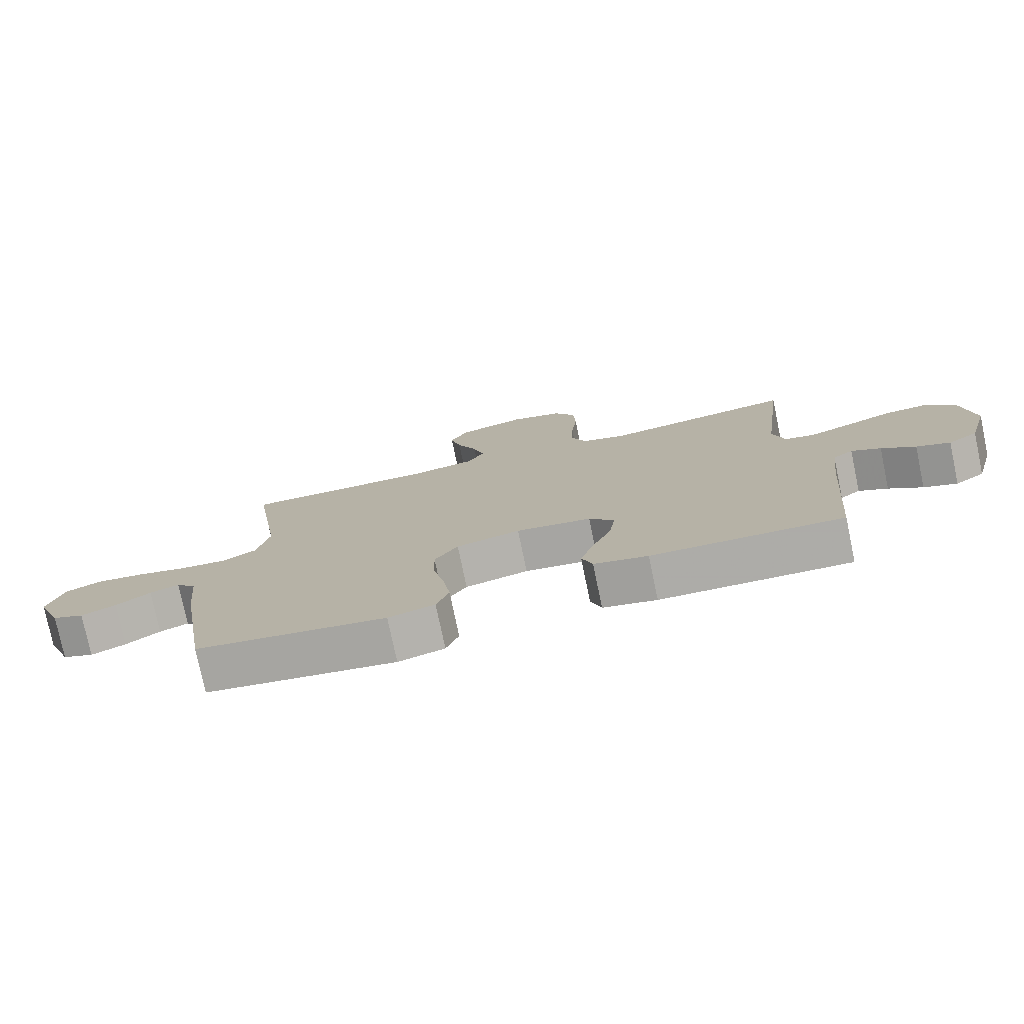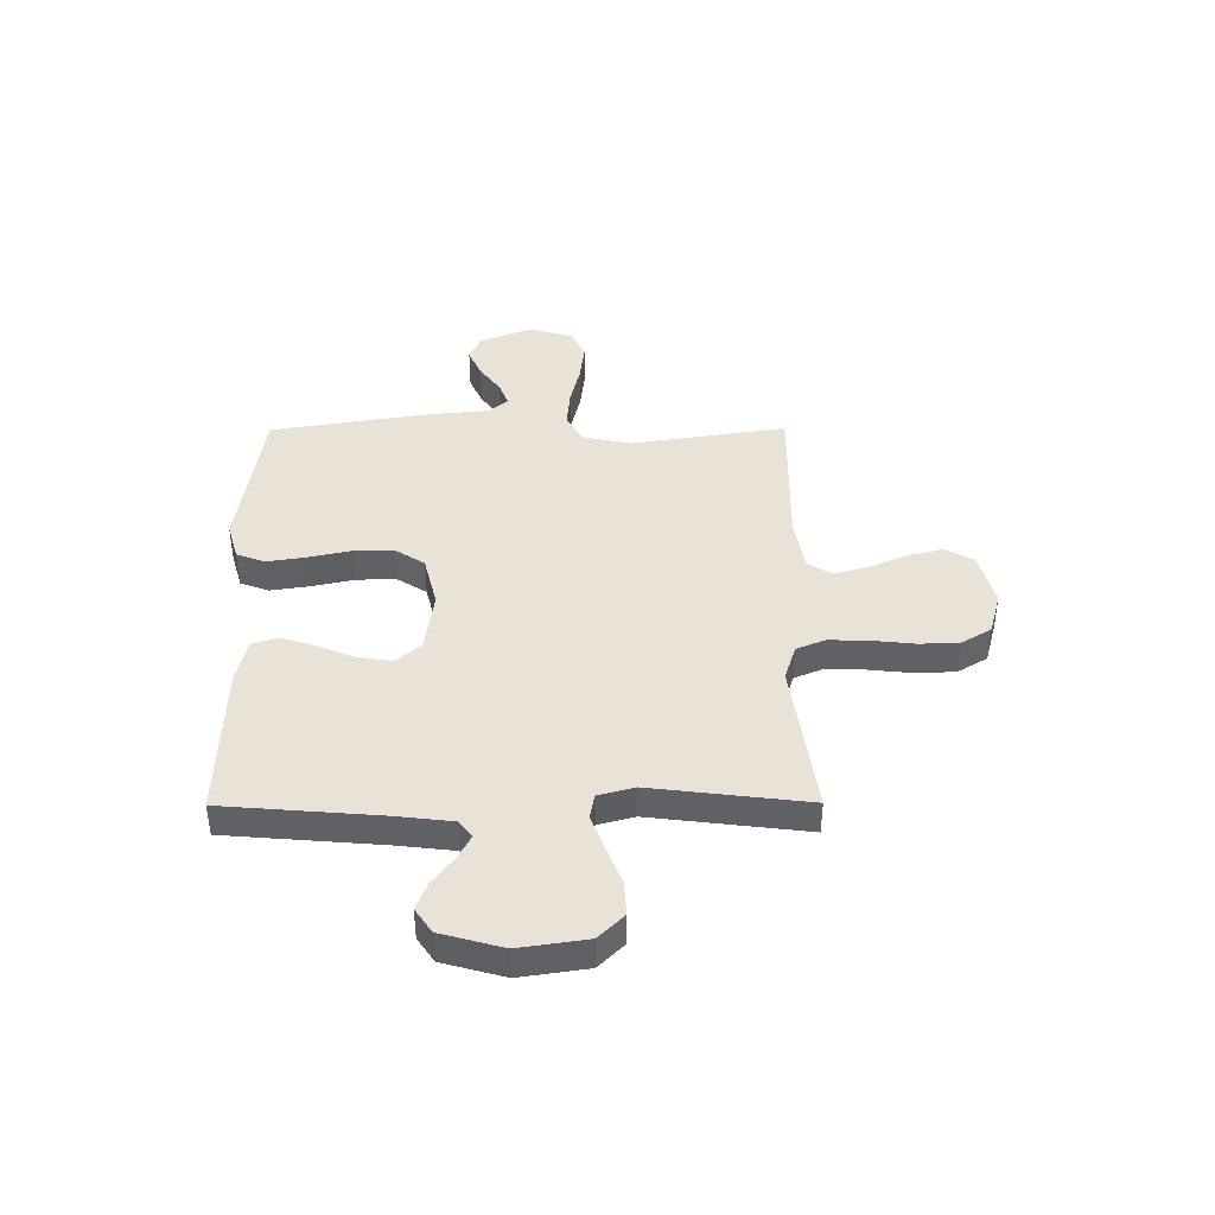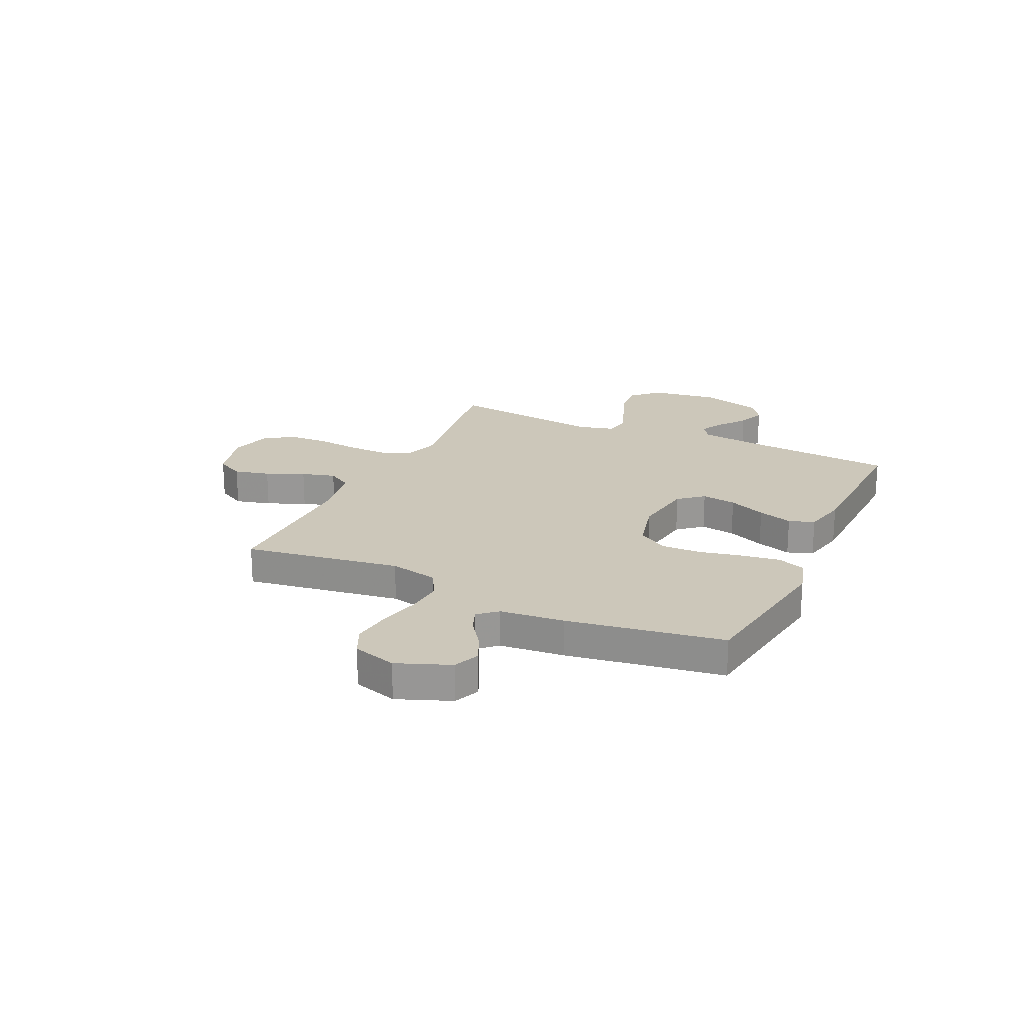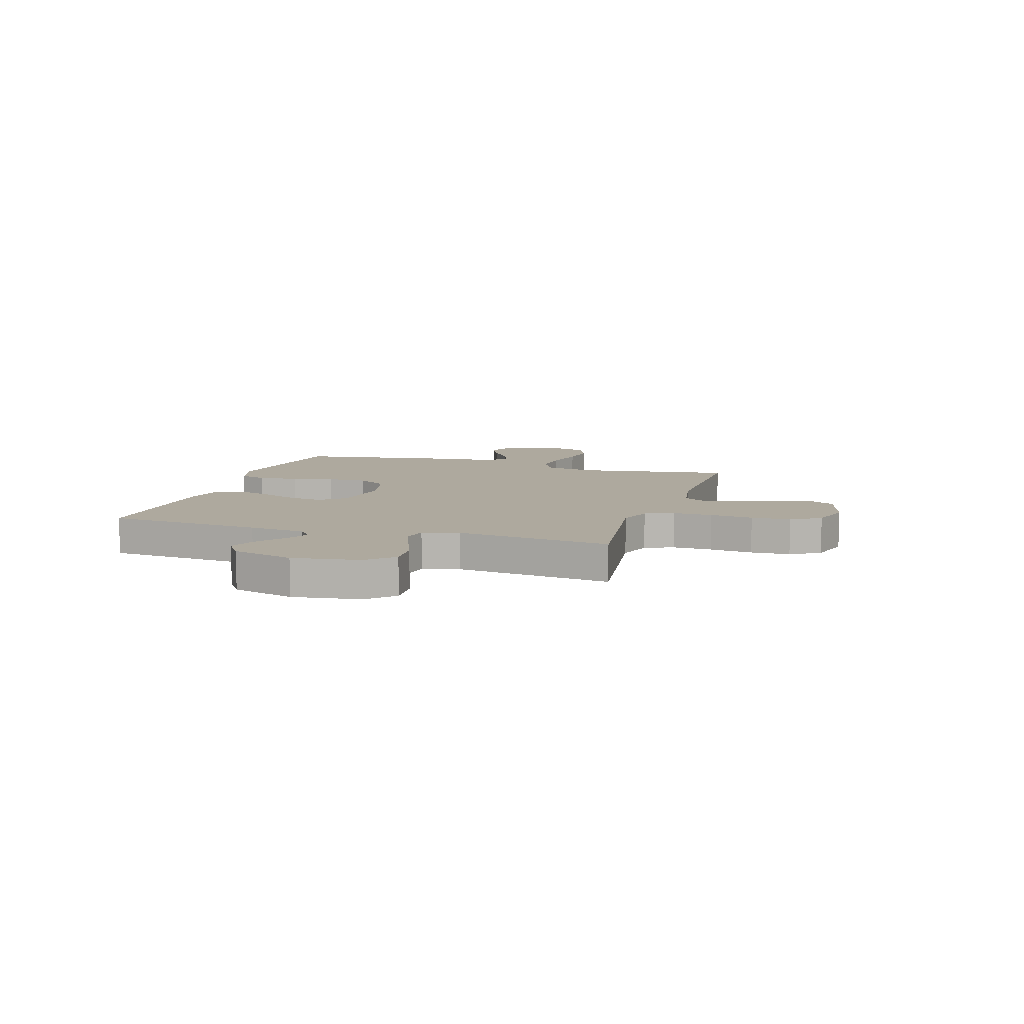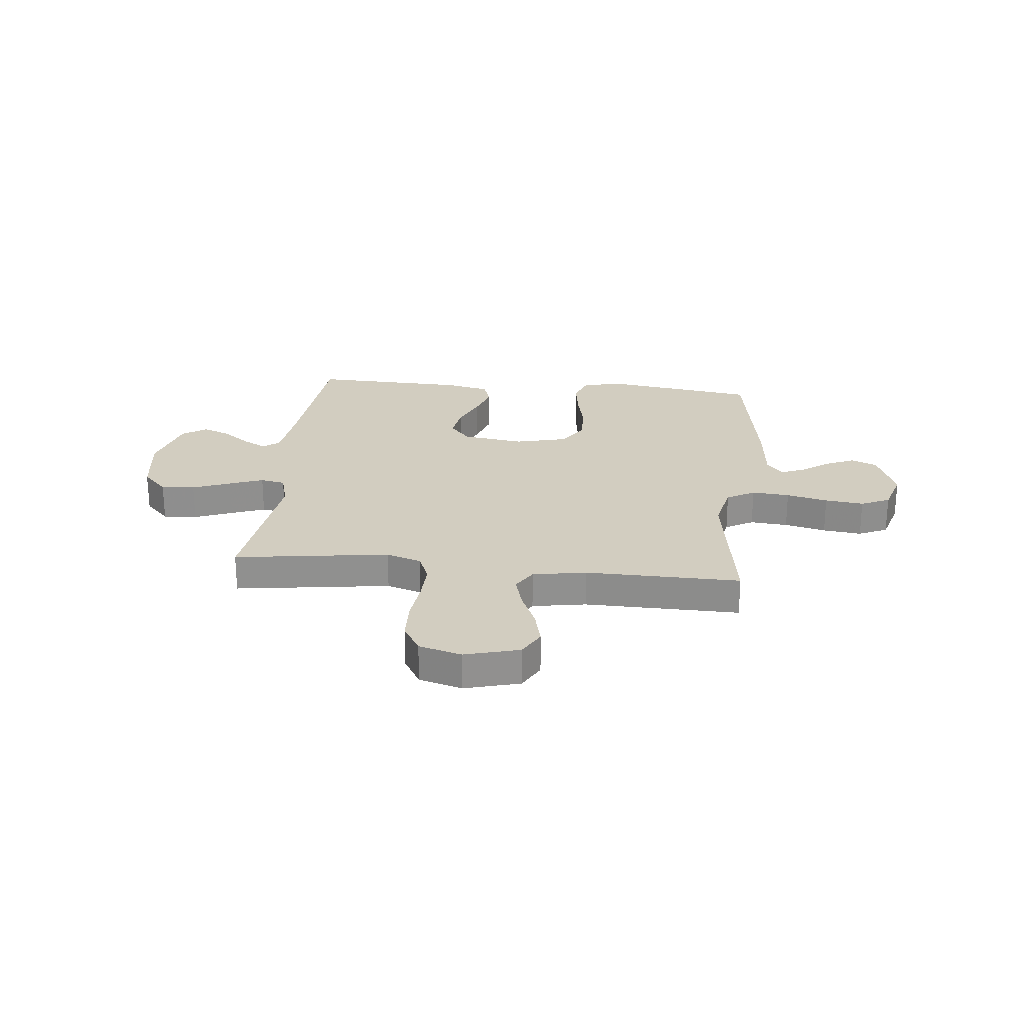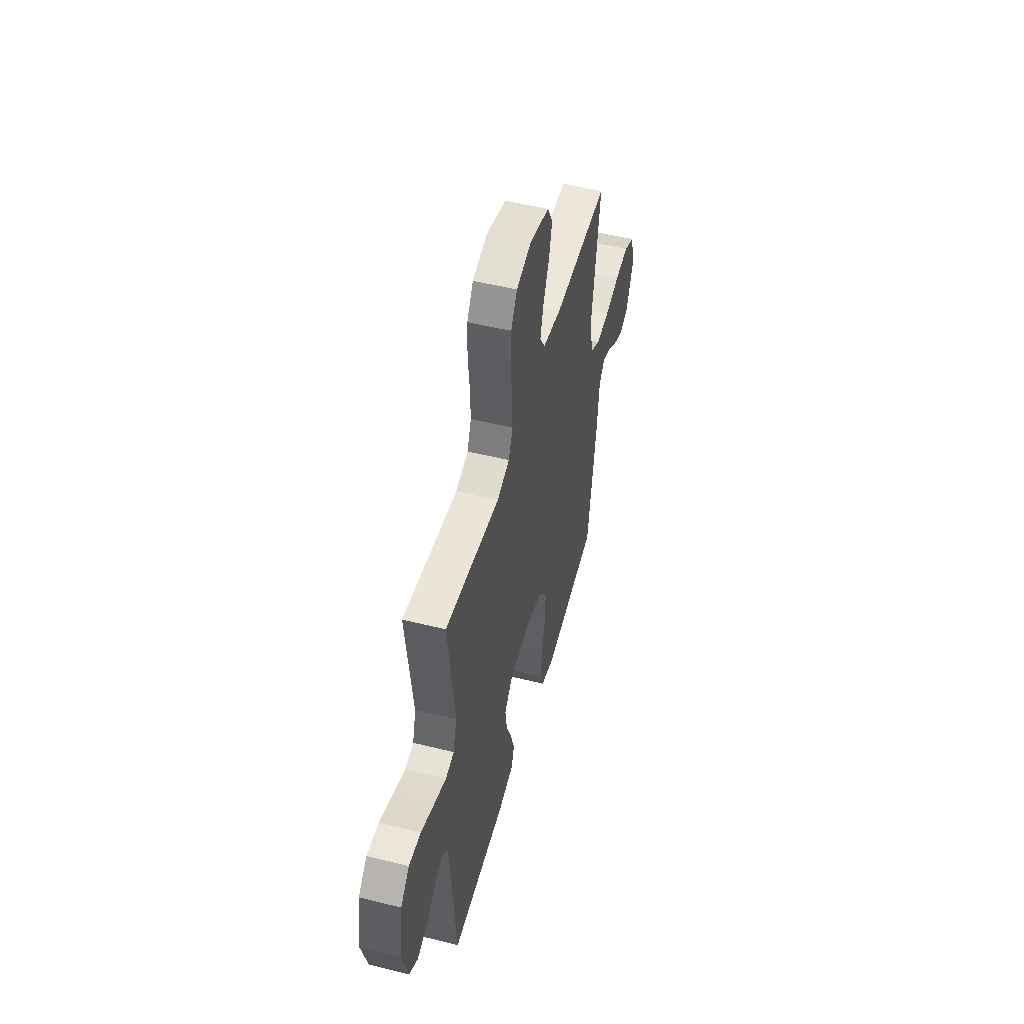
<metadata>
{"format":"obj","ext":"obj","renderer":"f3d","projection":"perspective","resolution":1024,"background":"white","views":[{"elev":-77.2,"azim":-168.2,"up":"+Z"},{"elev":41.7,"azim":-90.3,"up":"+Y"},{"elev":21.5,"azim":115.1,"up":"+Y"},{"elev":9.0,"azim":-72.6,"up":"+Y"},{"elev":24.7,"azim":6.0,"up":"+Y"},{"elev":51.2,"azim":-74.9,"up":"+Z"}]}
</metadata>
<code>
v -0.5 0.07 -0.5
v -0.525 0.07 -0.2
v -0.538 0.07 -0.09
v -0.57 0.07 -0.065
v -0.616 0.07 -0.09
v -0.669 0.07 -0.13
v -0.722 0.07 -0.151
v -0.769 0.07 -0.119
v -0.802 0.07 0
v -0.783 0.07 0.13
v -0.735 0.07 0.179
v -0.669 0.07 0.175
v -0.596 0.07 0.146
v -0.53 0.07 0.121
v -0.482 0.07 0.13
v -0.463 0.07 0.2
v -0.5 0.07 0.5
v -0.2 0.07 0.457
v -0.132 0.07 0.479
v -0.109 0.07 0.534
v -0.111 0.07 0.611
v -0.12 0.07 0.694
v -0.117 0.07 0.77
v -0.083 0.07 0.827
v 0 0.07 0.85
v 0.106 0.07 0.821
v 0.135 0.07 0.767
v 0.118 0.07 0.699
v 0.086 0.07 0.626
v 0.068 0.07 0.561
v 0.096 0.07 0.514
v 0.2 0.07 0.496
v 0.5 0.07 0.5
v 0.454 0.07 0.2
v 0.474 0.07 0.107
v 0.528 0.07 0.076
v 0.601 0.07 0.082
v 0.681 0.07 0.101
v 0.756 0.07 0.11
v 0.812 0.07 0.084
v 0.837 0.07 0
v 0.797 0.07 -0.102
v 0.747 0.07 -0.123
v 0.692 0.07 -0.098
v 0.638 0.07 -0.059
v 0.592 0.07 -0.041
v 0.56 0.07 -0.077
v 0.548 0.07 -0.2
v 0.5 0.07 -0.5
v 0.2 0.07 -0.544
v 0.127 0.07 -0.523
v 0.107 0.07 -0.469
v 0.118 0.07 -0.394
v 0.136 0.07 -0.312
v 0.138 0.07 -0.236
v 0.101 0.07 -0.178
v 0 0.07 -0.153
v -0.119 0.07 -0.17
v -0.159 0.07 -0.217
v -0.149 0.07 -0.284
v -0.119 0.07 -0.356
v -0.098 0.07 -0.423
v -0.115 0.07 -0.472
v -0.2 0.07 -0.491
v -0.5 0 -0.5
v -0.525 0 -0.2
v -0.538 0 -0.09
v -0.57 0 -0.065
v -0.616 0 -0.09
v -0.669 0 -0.13
v -0.722 0 -0.151
v -0.769 0 -0.119
v -0.802 0 0
v -0.783 0 0.13
v -0.735 0 0.179
v -0.669 0 0.175
v -0.596 0 0.146
v -0.53 0 0.121
v -0.482 0 0.13
v -0.463 0 0.2
v -0.5 0 0.5
v -0.2 0 0.457
v -0.132 0 0.479
v -0.109 0 0.534
v -0.111 0 0.611
v -0.12 0 0.694
v -0.117 0 0.77
v -0.083 0 0.827
v 0 0 0.85
v 0.106 0 0.821
v 0.135 0 0.767
v 0.118 0 0.699
v 0.086 0 0.626
v 0.068 0 0.561
v 0.096 0 0.514
v 0.2 0 0.496
v 0.5 0 0.5
v 0.454 0 0.2
v 0.474 0 0.107
v 0.528 0 0.076
v 0.601 0 0.082
v 0.681 0 0.101
v 0.756 0 0.11
v 0.812 0 0.084
v 0.837 0 0
v 0.797 0 -0.102
v 0.747 0 -0.123
v 0.692 0 -0.098
v 0.638 0 -0.059
v 0.592 0 -0.041
v 0.56 0 -0.077
v 0.548 0 -0.2
v 0.5 0 -0.5
v 0.2 0 -0.544
v 0.127 0 -0.523
v 0.107 0 -0.469
v 0.118 0 -0.394
v 0.136 0 -0.312
v 0.138 0 -0.236
v 0.101 0 -0.178
v 0 0 -0.153
v -0.119 0 -0.17
v -0.159 0 -0.217
v -0.149 0 -0.284
v -0.119 0 -0.356
v -0.098 0 -0.423
v -0.115 0 -0.472
v -0.2 0 -0.491
f 63 64 1 2
f 60 61 62 63
f 60 63 2 3
f 59 60 3 4
f 58 59 4
f 57 58 4
f 51 52 53 54
f 49 50 51 54
f 47 48 49 54
f 46 47 54 55
f 42 43 44 45
f 42 45 46
f 41 42 46
f 40 41 46
f 37 38 39 40
f 36 37 40 46
f 35 36 46 55
f 32 33 34
f 31 32 34 35
f 26 27 28 29
f 26 29 30
f 25 26 30
f 24 25 30
f 21 22 23 24
f 20 21 24 30
f 19 20 30 31
f 16 17 18
f 15 16 18 19
f 10 11 12 13
f 10 13 14
f 9 10 14
f 8 9 14 15
f 5 6 7 8
f 4 5 8 15
f 31 35 55 56
f 31 56 57
f 19 31 57
f 4 15 19 57
f 66 65 128 127
f 127 126 125 124
f 67 66 127 124
f 68 67 124 123
f 68 123 122
f 68 122 121
f 118 117 116 115
f 118 115 114 113
f 118 113 112 111
f 119 118 111 110
f 109 108 107 106
f 110 109 106
f 110 106 105
f 110 105 104
f 104 103 102 101
f 110 104 101 100
f 119 110 100 99
f 98 97 96
f 99 98 96 95
f 93 92 91 90
f 94 93 90
f 94 90 89
f 94 89 88
f 88 87 86 85
f 94 88 85 84
f 95 94 84 83
f 82 81 80
f 83 82 80 79
f 77 76 75 74
f 78 77 74
f 78 74 73
f 79 78 73 72
f 72 71 70 69
f 79 72 69 68
f 120 119 99 95
f 121 120 95
f 121 95 83
f 121 83 79 68
f 1 65 66 2
f 2 66 67 3
f 3 67 68 4
f 4 68 69 5
f 5 69 70 6
f 6 70 71 7
f 7 71 72 8
f 8 72 73 9
f 9 73 74 10
f 10 74 75 11
f 11 75 76 12
f 12 76 77 13
f 13 77 78 14
f 14 78 79 15
f 15 79 80 16
f 16 80 81 17
f 17 81 82 18
f 18 82 83 19
f 19 83 84 20
f 20 84 85 21
f 21 85 86 22
f 22 86 87 23
f 23 87 88 24
f 24 88 89 25
f 25 89 90 26
f 26 90 91 27
f 27 91 92 28
f 28 92 93 29
f 29 93 94 30
f 30 94 95 31
f 31 95 96 32
f 32 96 97 33
f 33 97 98 34
f 34 98 99 35
f 35 99 100 36
f 36 100 101 37
f 37 101 102 38
f 38 102 103 39
f 39 103 104 40
f 40 104 105 41
f 41 105 106 42
f 42 106 107 43
f 43 107 108 44
f 44 108 109 45
f 45 109 110 46
f 46 110 111 47
f 47 111 112 48
f 48 112 113 49
f 49 113 114 50
f 50 114 115 51
f 51 115 116 52
f 52 116 117 53
f 53 117 118 54
f 54 118 119 55
f 55 119 120 56
f 56 120 121 57
f 57 121 122 58
f 58 122 123 59
f 59 123 124 60
f 60 124 125 61
f 61 125 126 62
f 62 126 127 63
f 63 127 128 64
f 64 128 65 1

</code>
